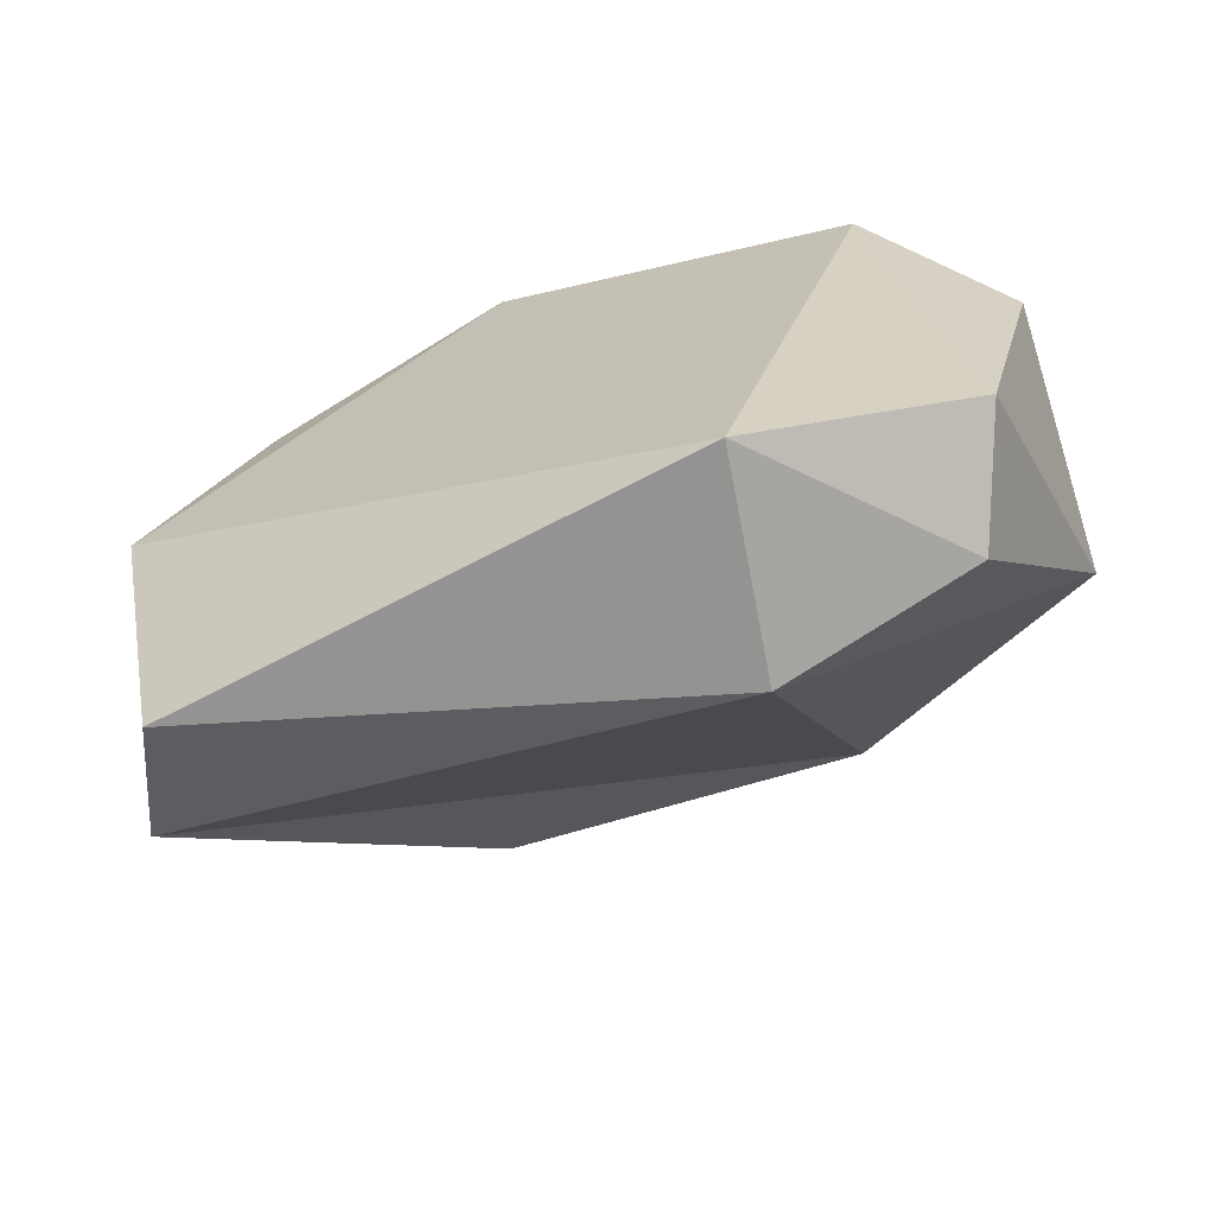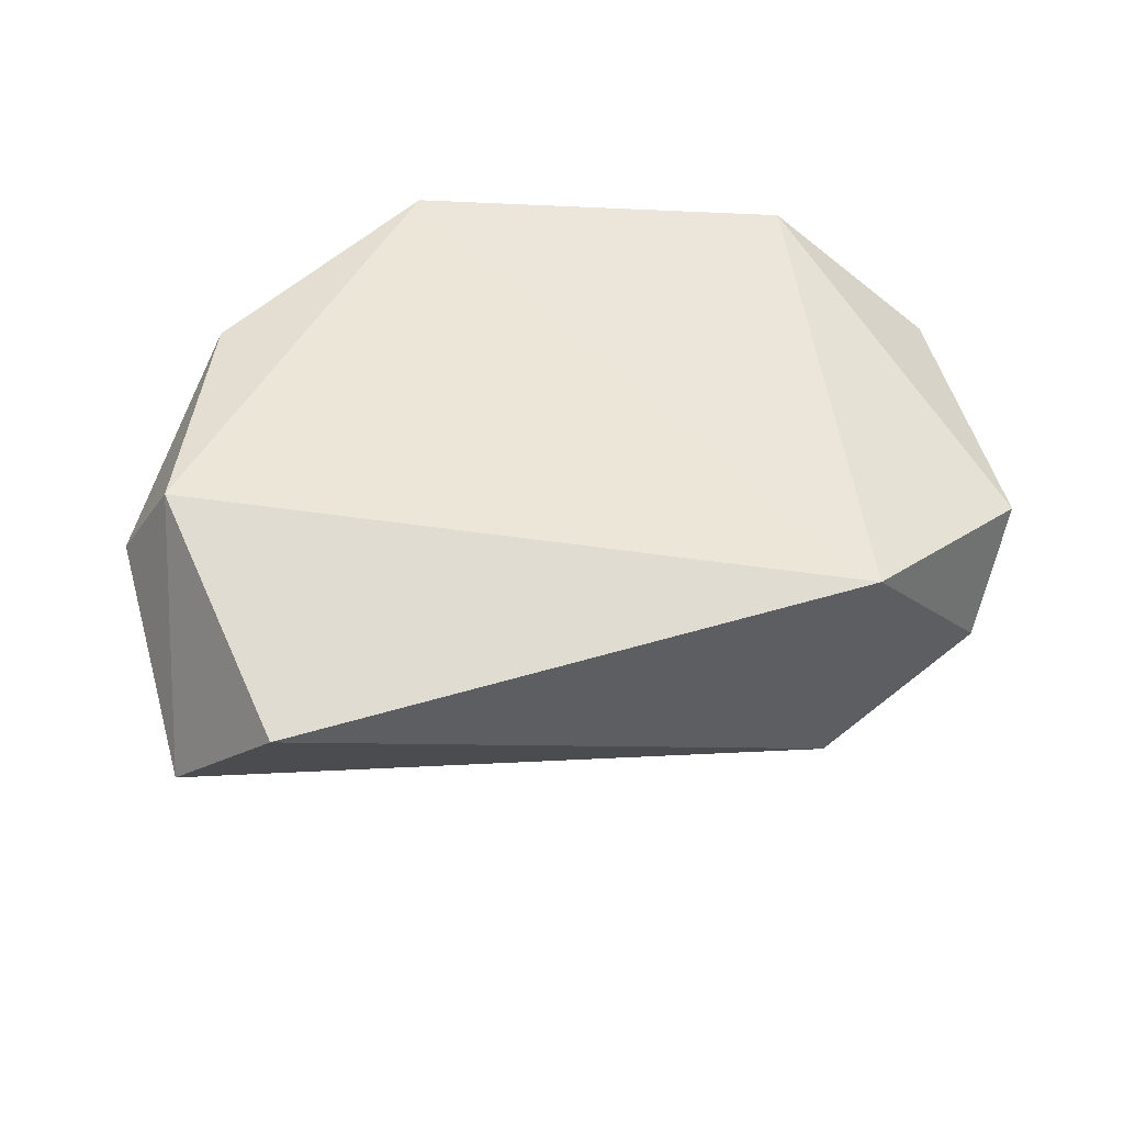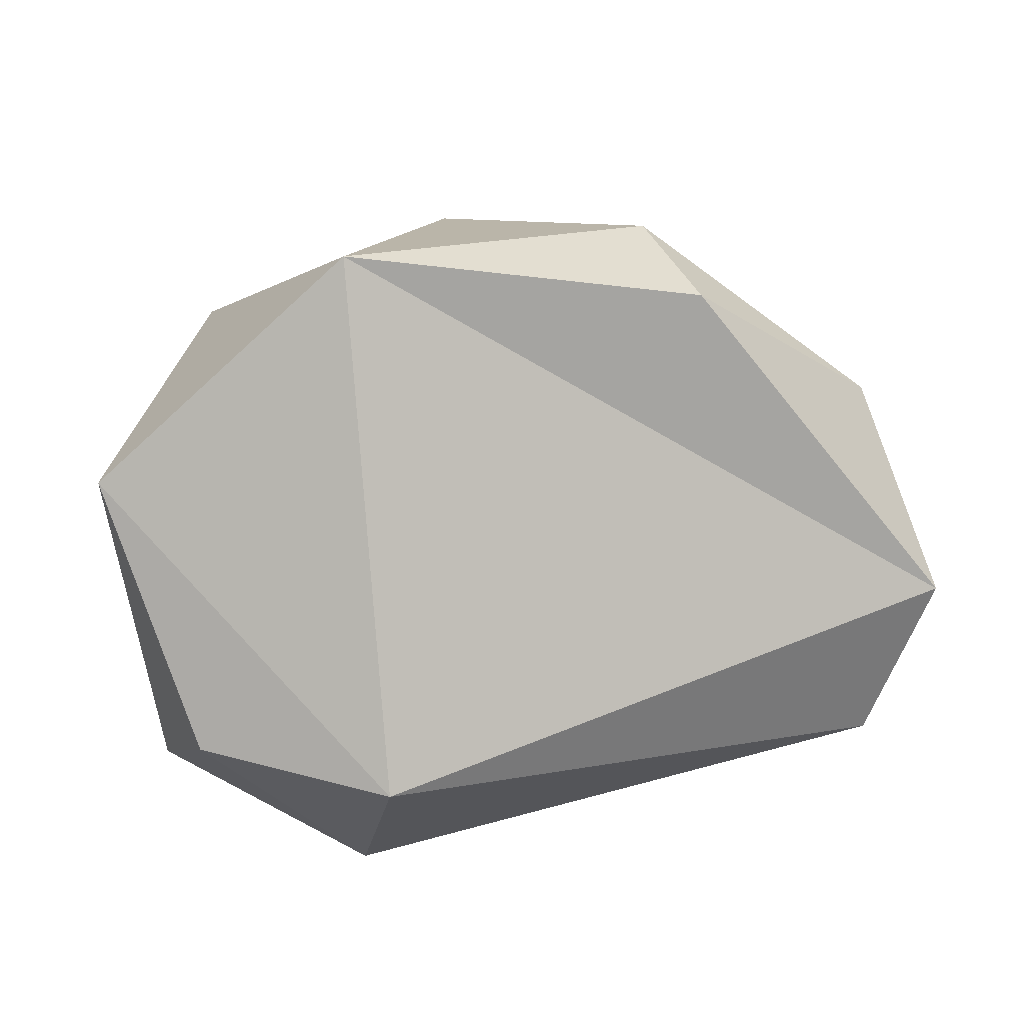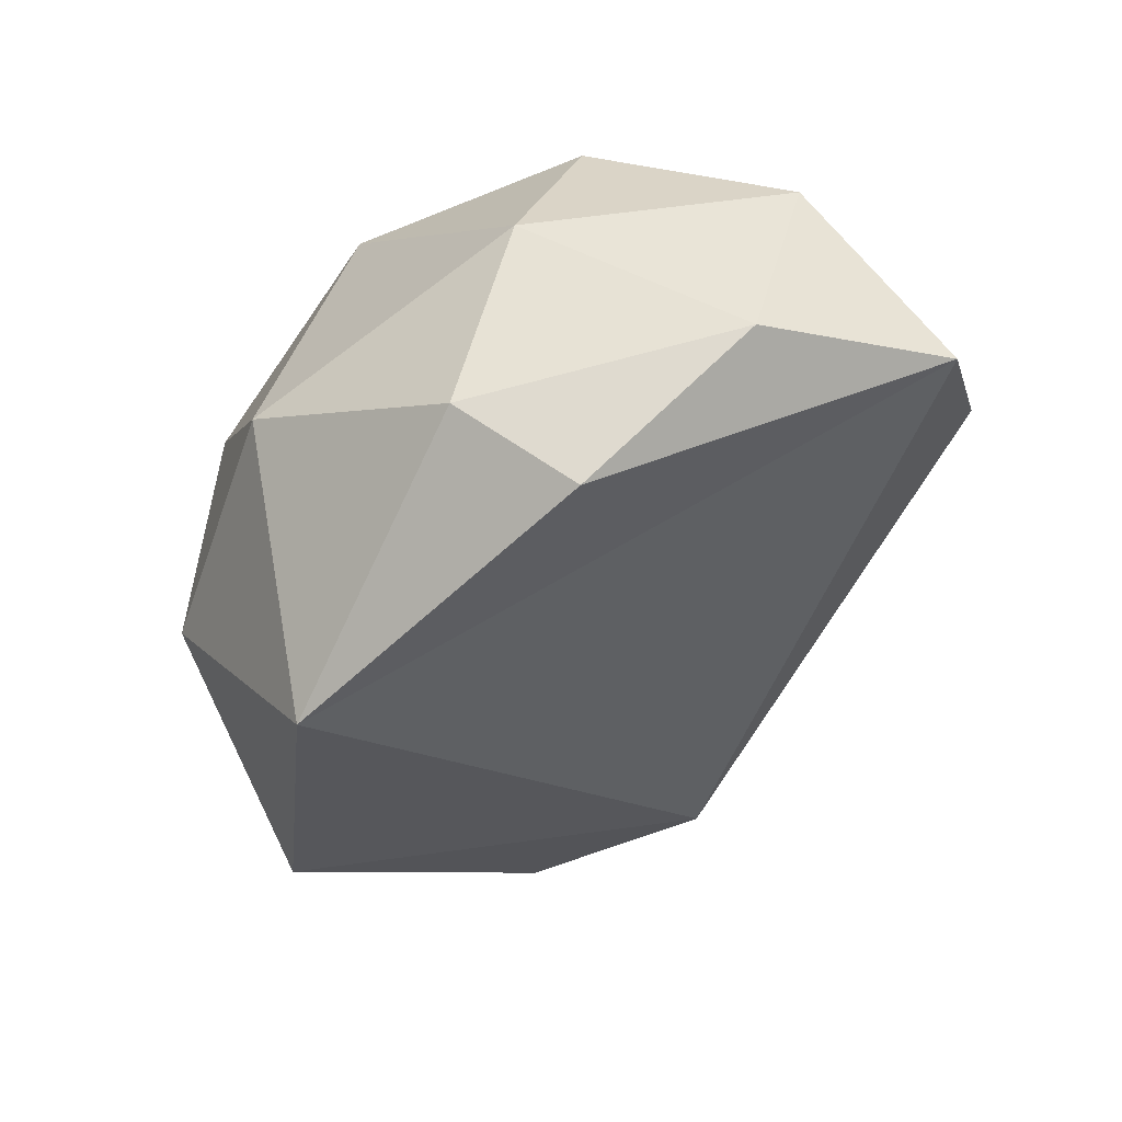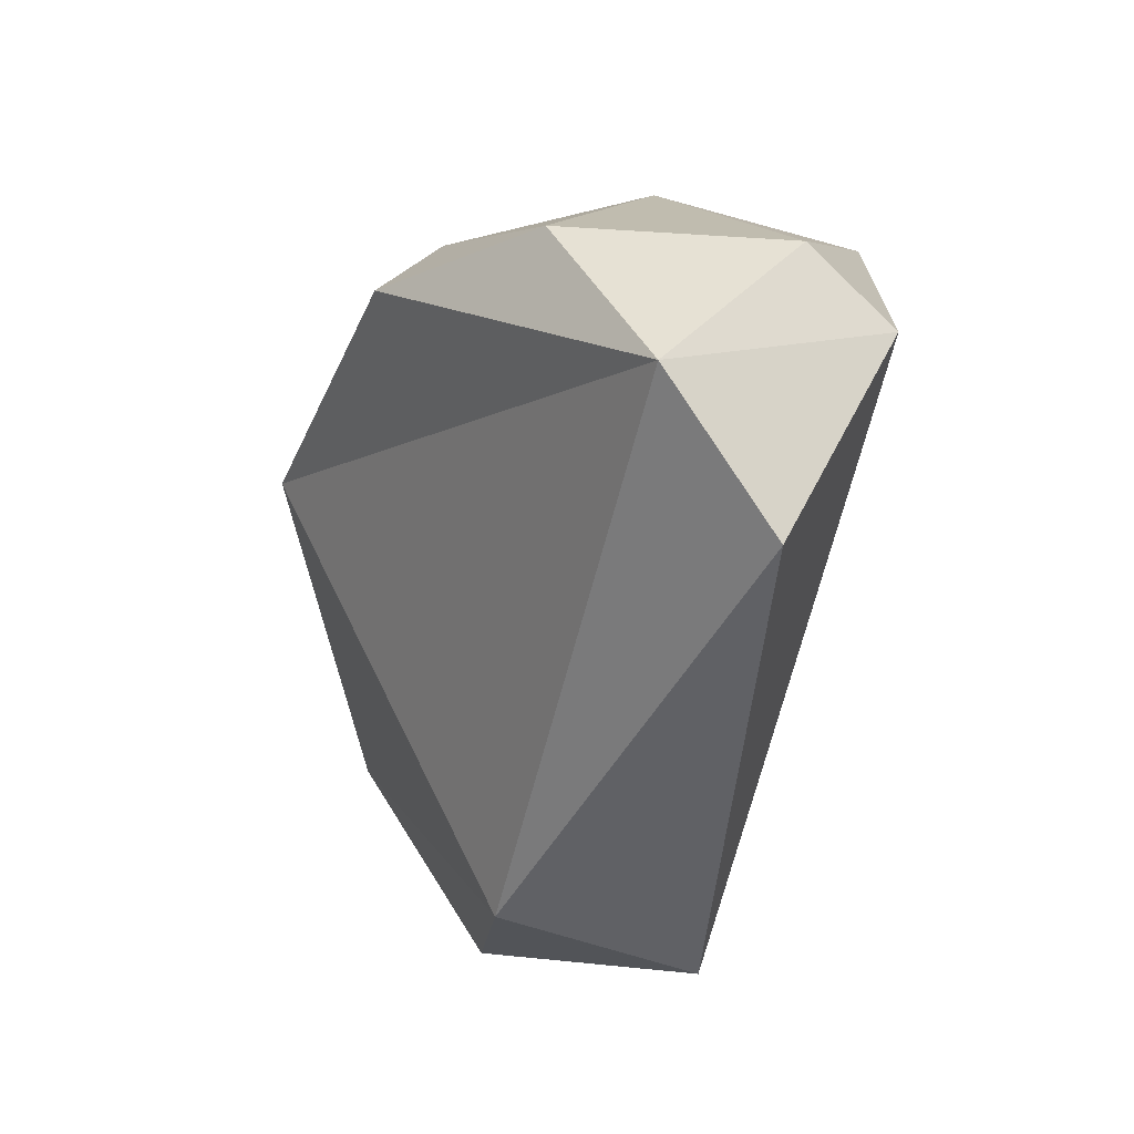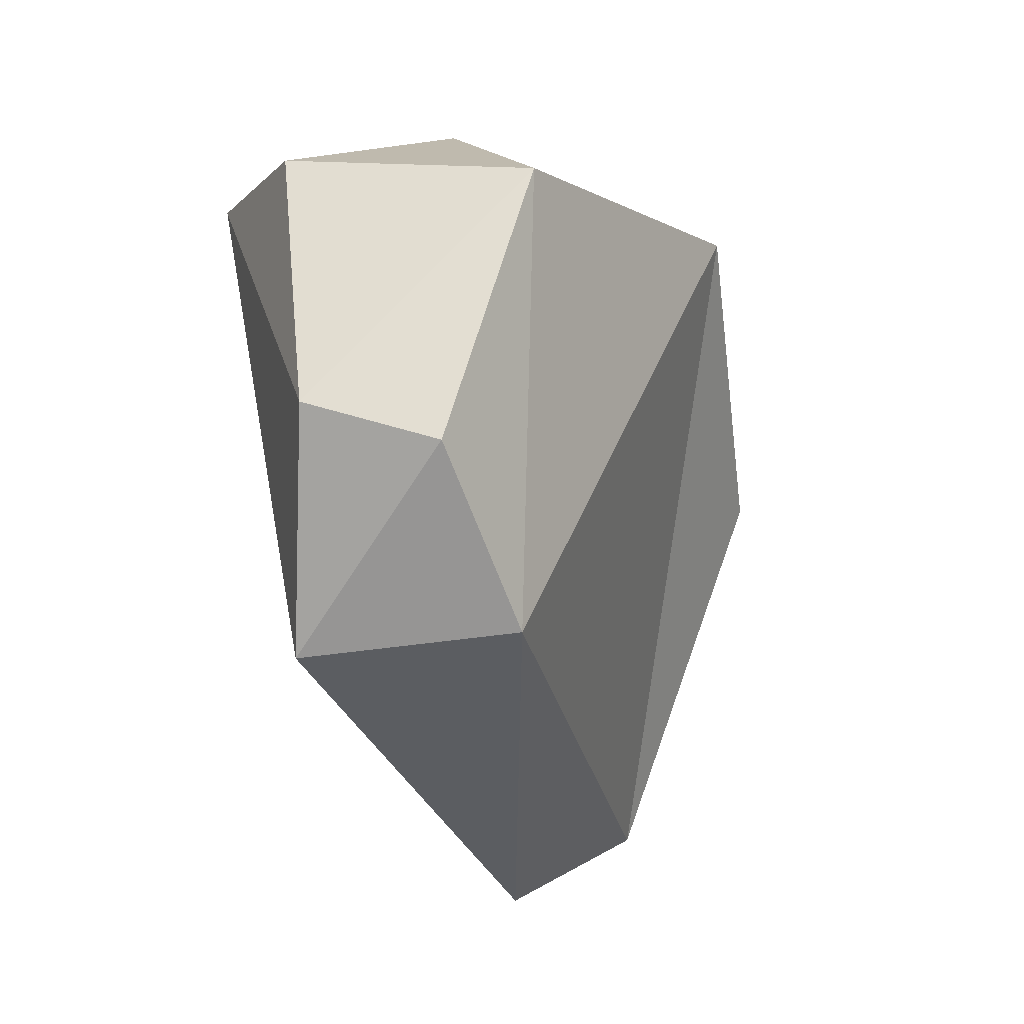
<metadata>
{"format":"obj","ext":"obj","renderer":"f3d","projection":"perspective","resolution":1024,"background":"white","views":[{"elev":-76.8,"azim":-160.4,"up":"+Z"},{"elev":38.6,"azim":155.0,"up":"+Y"},{"elev":-19.6,"azim":-1.6,"up":"+Z"},{"elev":-56.1,"azim":46.5,"up":"+Y"},{"elev":-33.8,"azim":75.4,"up":"+Z"},{"elev":-49.1,"azim":-77.6,"up":"+Z"}]}
</metadata>
<code>
o foo.002
v -0.5092 -0.1502 0.5909
v -0.09625 -0.167 0.7739
v -0.3427 0.1651 0.6811
v 0.7462 -0.1993 0.06916
v 0.7103 0.03173 0.3547
v 0.6142 -0.3182 0.3876
v -0.505 0.2456 0.4947
v -0.6919 0.07382 0.31
v 0.05713 0.2905 0.7274
v 0.4063 -0.09336 0.6799
v -0.2544 -0.5591 0.5031
v 0.324 -0.5094 0.4657
v 0.2421 -0.3919 0.6496
v -0.6616 -0.3203 0.2007
v -0.5719 0.04959 -0.1623
v -0.4927 -0.1445 -0.2063
v -0.2251 0.1422 -0.3282
v 0.661 0.1807 0.2617
v -0.1742 -0.1944 -0.2953
v 0.6461 -0.004419 -0.1221
v 0.4611 0.2173 0.5868
f 1 2 3
f 4 5 6
f 7 8 1
f 7 1 3
f 9 2 10
f 11 12 13
f 14 8 15
f 14 15 16
f 17 7 9
f 17 15 7
f 17 9 18
f 10 2 13
f 11 4 12
f 11 19 4
f 20 17 18
f 16 15 17
f 10 6 5
f 3 9 7
f 5 21 10
f 8 14 1
f 20 4 19
f 3 2 9
f 9 10 21
f 2 1 11
f 2 11 13
f 18 5 4
f 18 21 5
f 6 12 4
f 16 19 14
f 8 7 15
f 16 17 19
f 17 20 19
f 4 20 18
f 11 14 19
f 13 12 6
f 6 10 13
f 1 14 11
f 9 21 18

</code>
